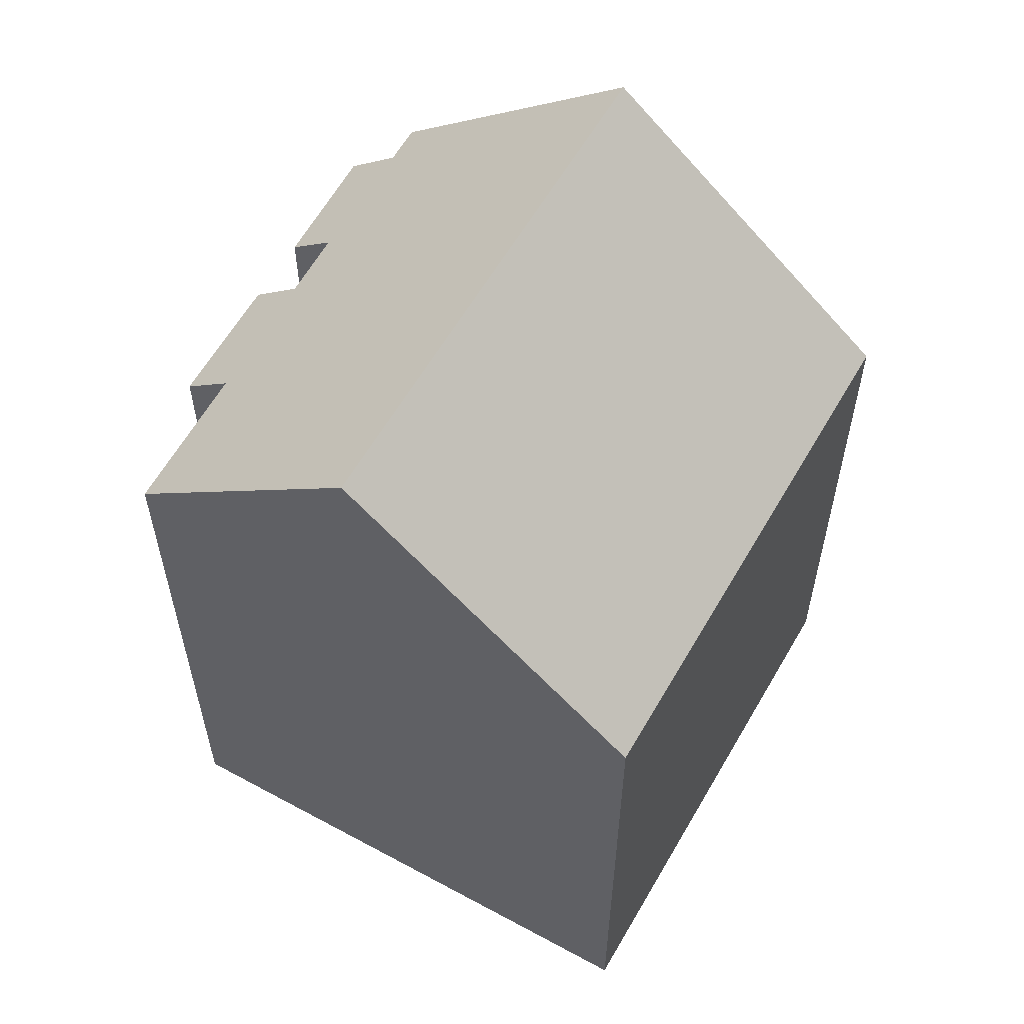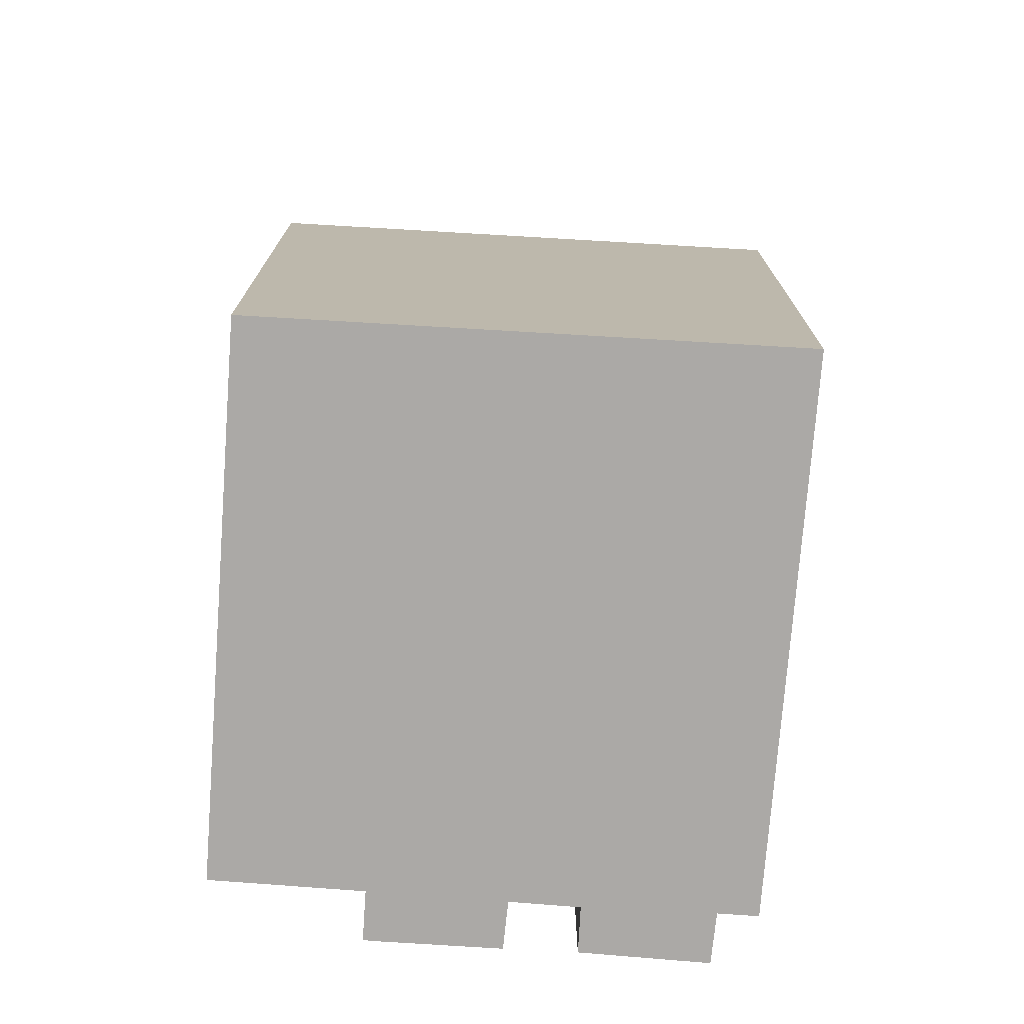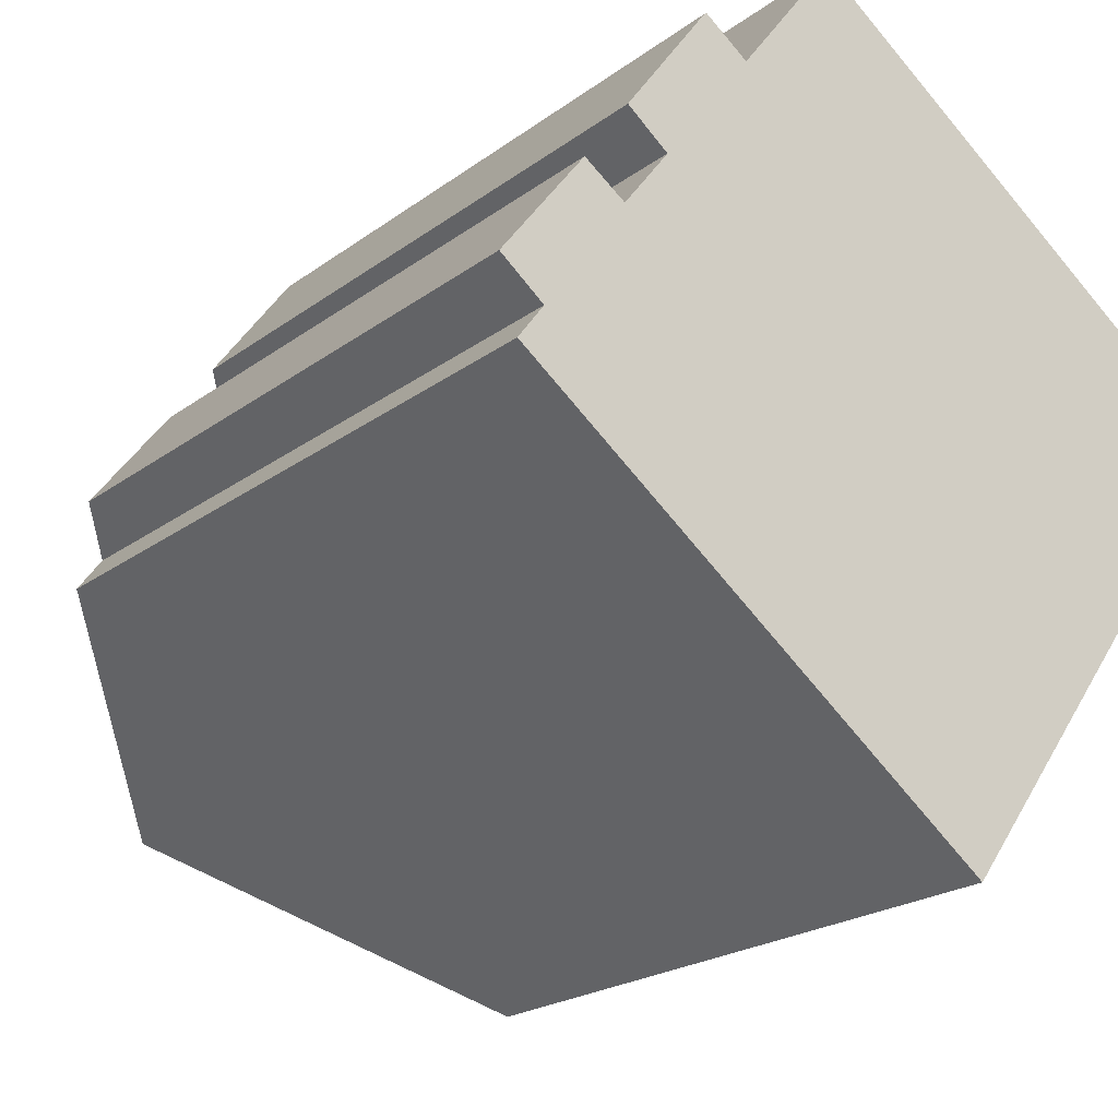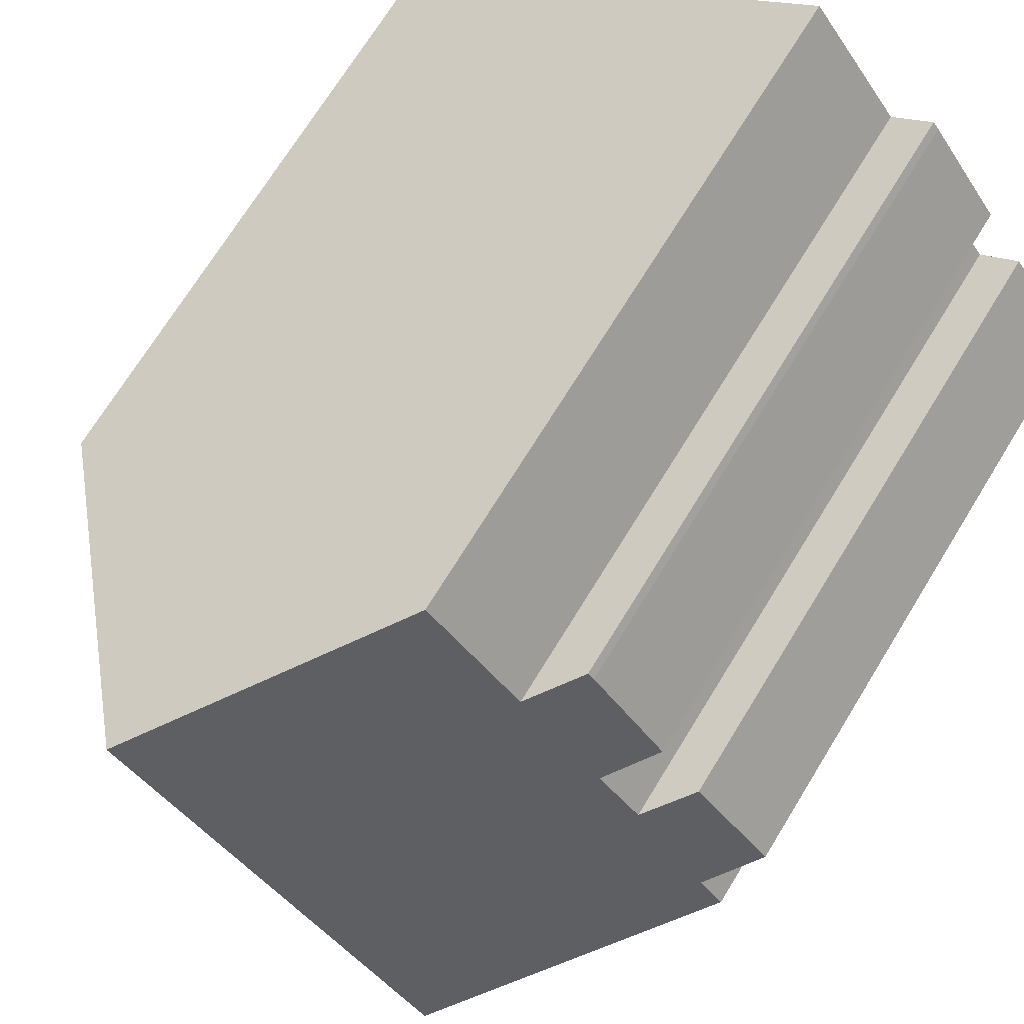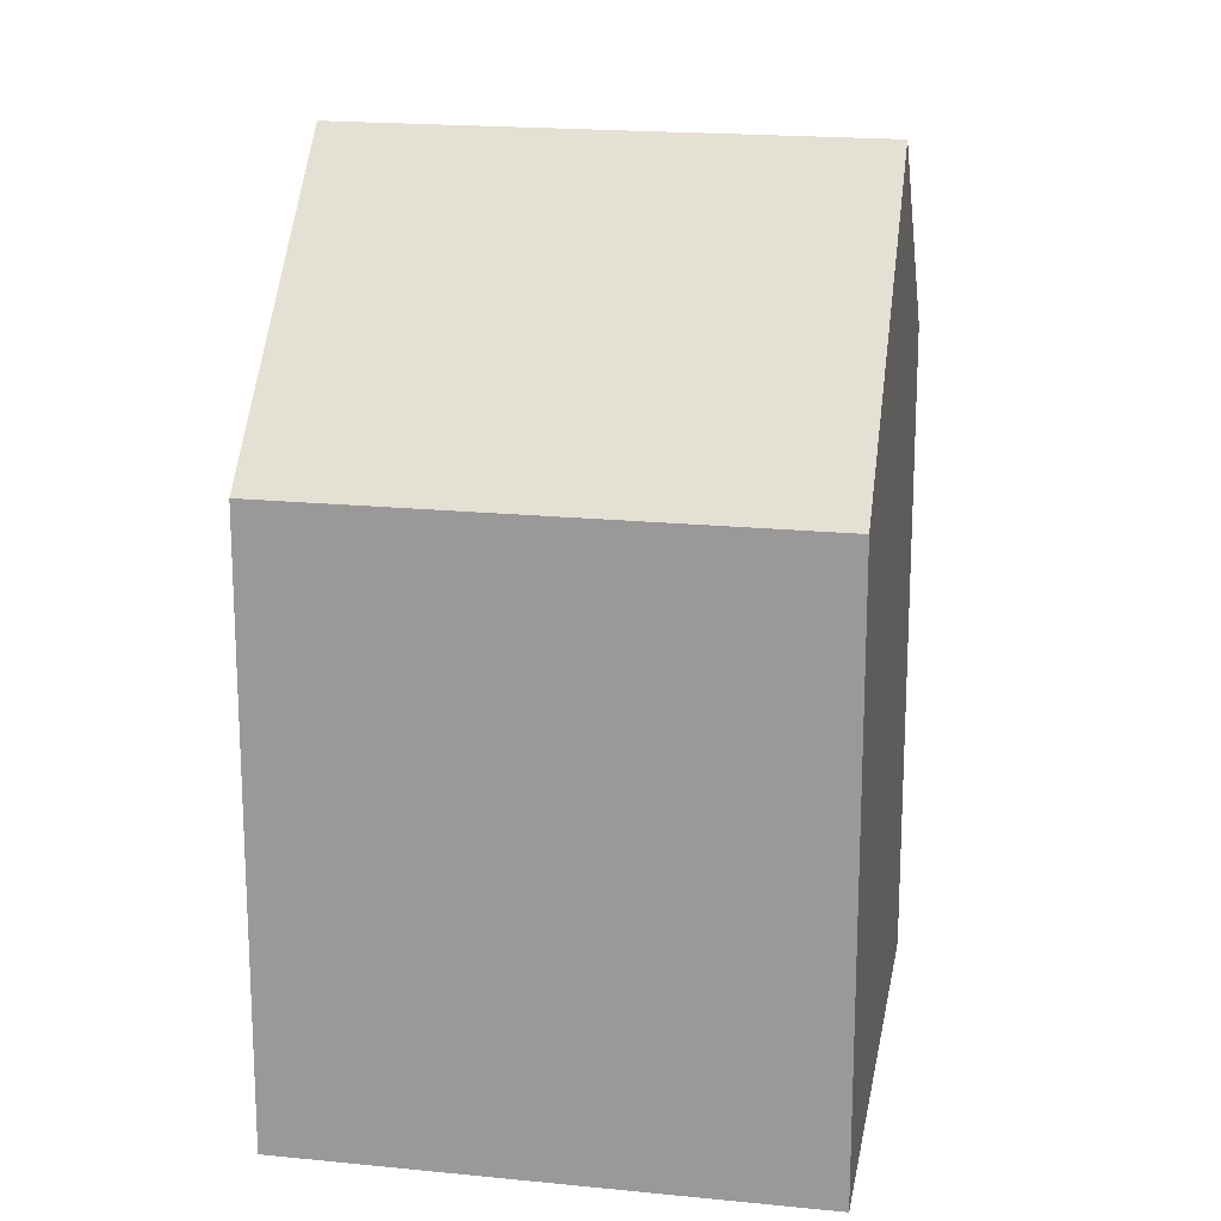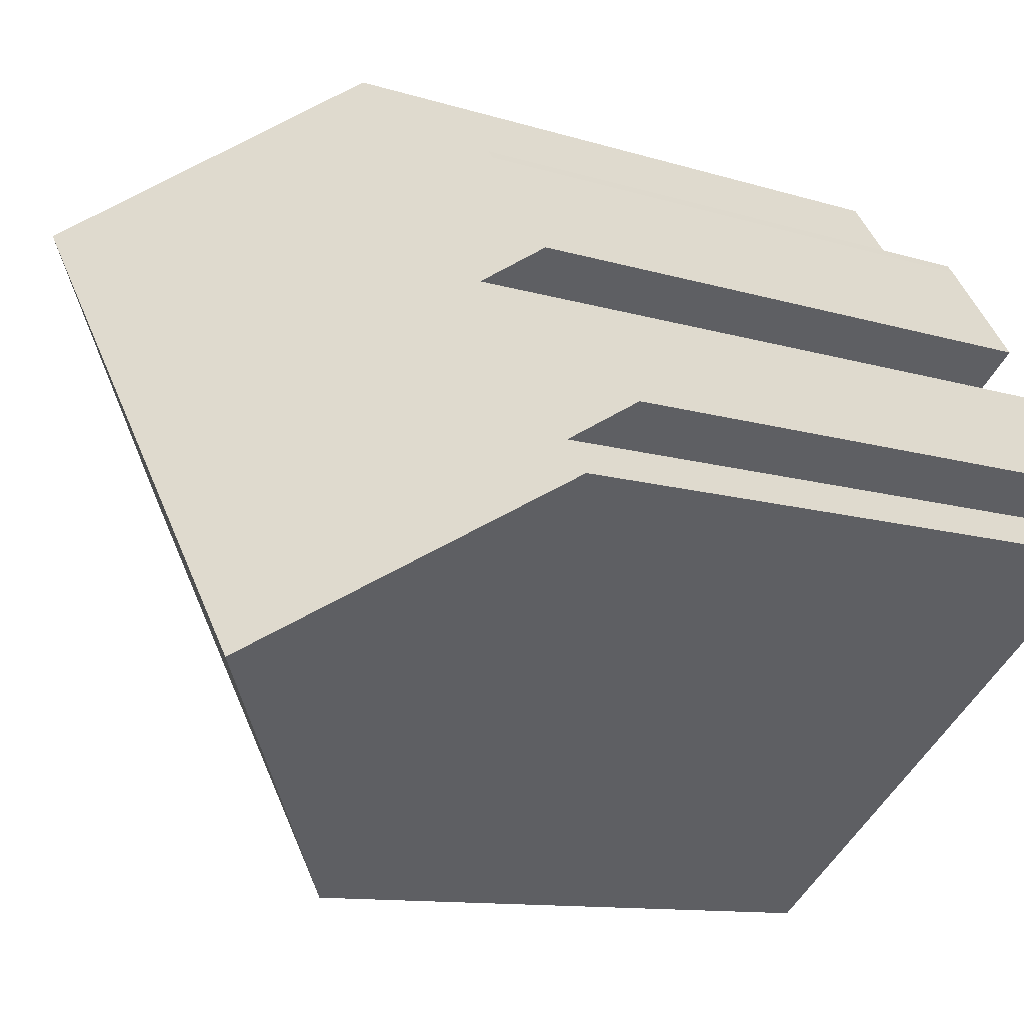
<metadata>
{"format":"obj","ext":"obj","renderer":"f3d","projection":"perspective","resolution":1024,"background":"white","views":[{"elev":60.3,"azim":65.7,"up":"+Y"},{"elev":-75.6,"azim":122.5,"up":"+Y"},{"elev":-20.6,"azim":-36.9,"up":"+Z"},{"elev":70.6,"azim":-148.5,"up":"+Z"},{"elev":18.7,"azim":136.8,"up":"+Y"},{"elev":-10.5,"azim":-129.0,"up":"+Z"}]}
</metadata>
<code>
v  10.28 13.84 -8.954
v  17.21 13.96 0.856
v  17.31 13.84 0.778
v  11.87 19.82 4.818
v  10.03 14.12 -8.76
v  4.878 19.82 -4.864
v  2.609 14.82 1.673
v  0 13.81 8.459e-16
v  1.755 13.89 2.283
v  5.403 14.9 5.371
v  4.356 13.9 5.872
v  4.493 13.91 6.041
v  0.373 14.83 -1.454
v  0.913 14.84 -0.725
v  3.556 14.85 2.917
v  2.695 13.88 3.601
v  7.455 14.96 8.099
v  4.356 -3.596e-16 5.872
v  2.695 -2.205e-16 3.601
v  4.493 -3.699e-16 6.041
v  7.455 -4.959e-16 8.099
v  5.403 -3.289e-16 5.371
v  0.913 4.439e-17 -0.725
v  0.373 8.903e-17 -1.454
v  1.755 -1.398e-16 2.283
v  0 0 0
v  3.556 -1.786e-16 2.917
v  2.609 -1.024e-16 1.673
v  17.21 -5.241e-17 0.856
v  17.31 -4.764e-17 0.778
v  11.87 -2.95e-16 4.818
v  10.28 5.483e-16 -8.954
v  10.03 5.364e-16 -8.76
v  4.878 2.978e-16 -4.864
g defaultobject
f 1 2 3
f 2 1 4
f 4 1 5
f 4 5 6
f 7 8 9
f 10 11 12
f 6 13 4
f 14 4 13
f 8 4 14
f 7 4 8
f 15 4 7
f 16 4 15
f 10 4 16
f 11 10 16
f 17 4 10
f 16 18 11
f 18 16 19
f 11 20 12
f 20 11 18
f 10 21 17
f 21 10 22
f 13 23 14
f 23 13 24
f 8 25 9
f 25 8 26
f 7 27 15
f 27 7 28
f 12 22 10
f 22 12 20
f 17 2 4
f 2 17 21
f 2 21 3
f 3 21 29
f 3 29 30
f 29 21 31
f 9 28 7
f 28 9 25
f 30 1 3
f 1 30 32
f 5 13 6
f 13 5 1
f 13 1 32
f 13 32 24
f 24 32 33
f 24 33 34
f 23 8 14
f 8 23 26
f 27 16 15
f 16 27 19
f 31 22 29
f 22 31 21
f 30 33 32
f 33 30 34
f 34 30 24
f 24 30 23
f 23 30 26
f 26 30 28
f 28 30 27
f 27 30 19
f 19 30 22
f 19 22 18
f 22 30 29
f 18 22 20
f 25 26 28

</code>
